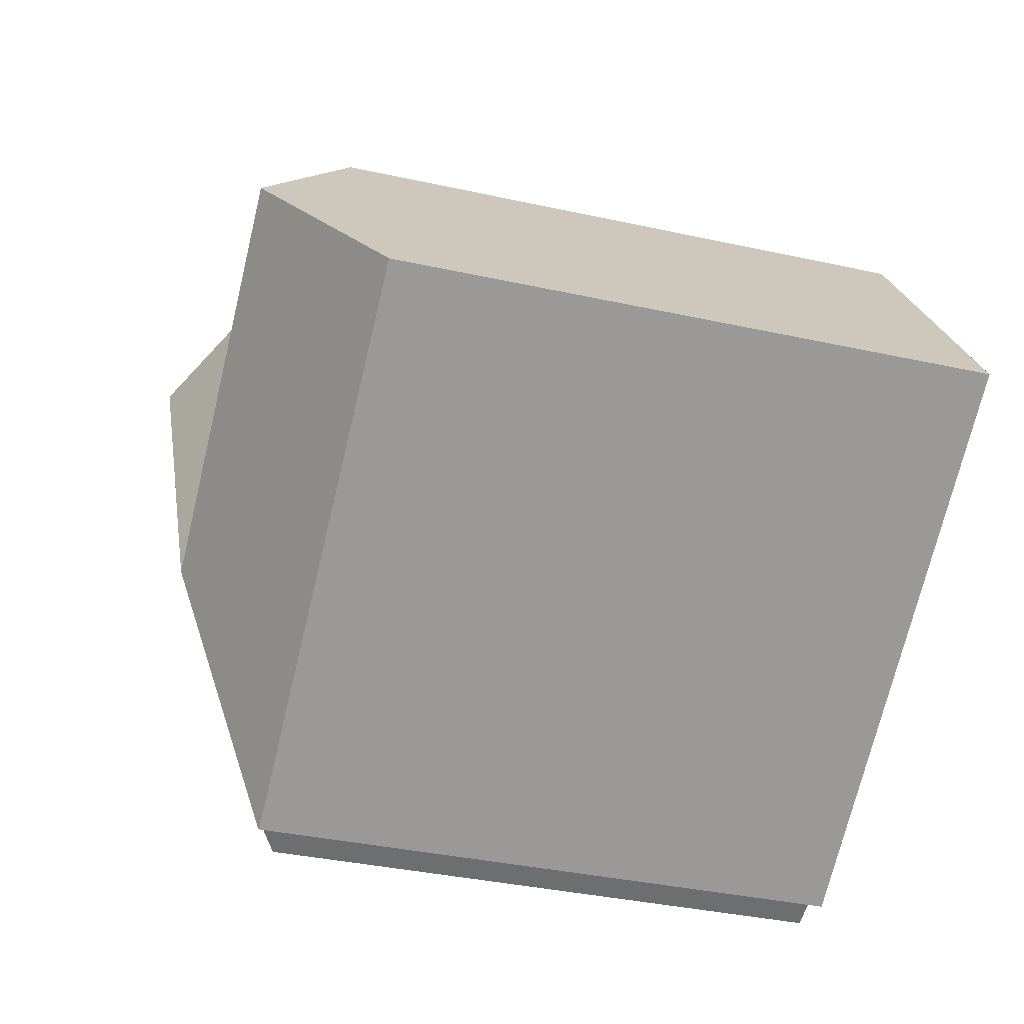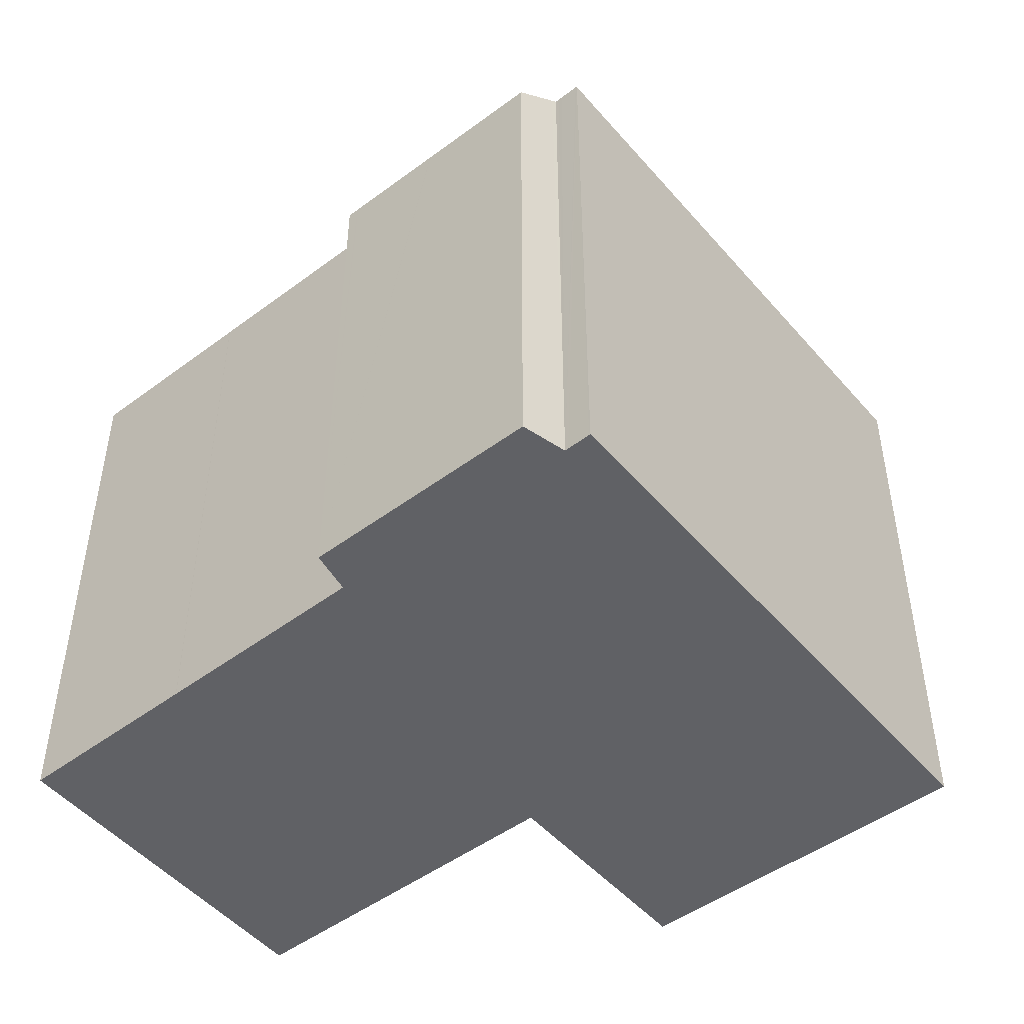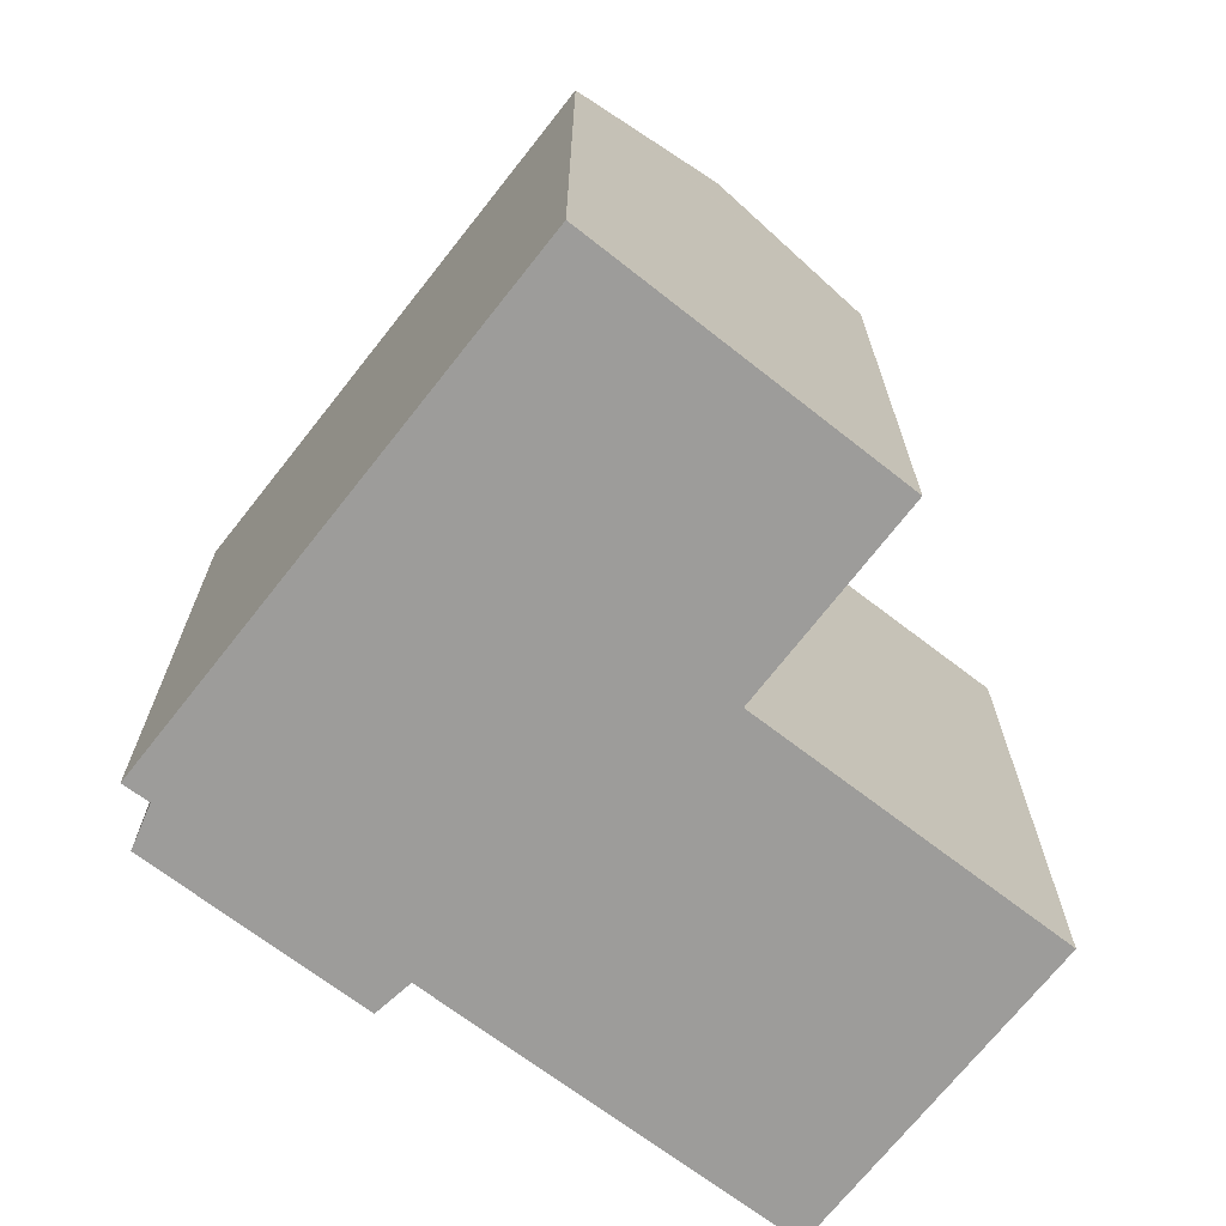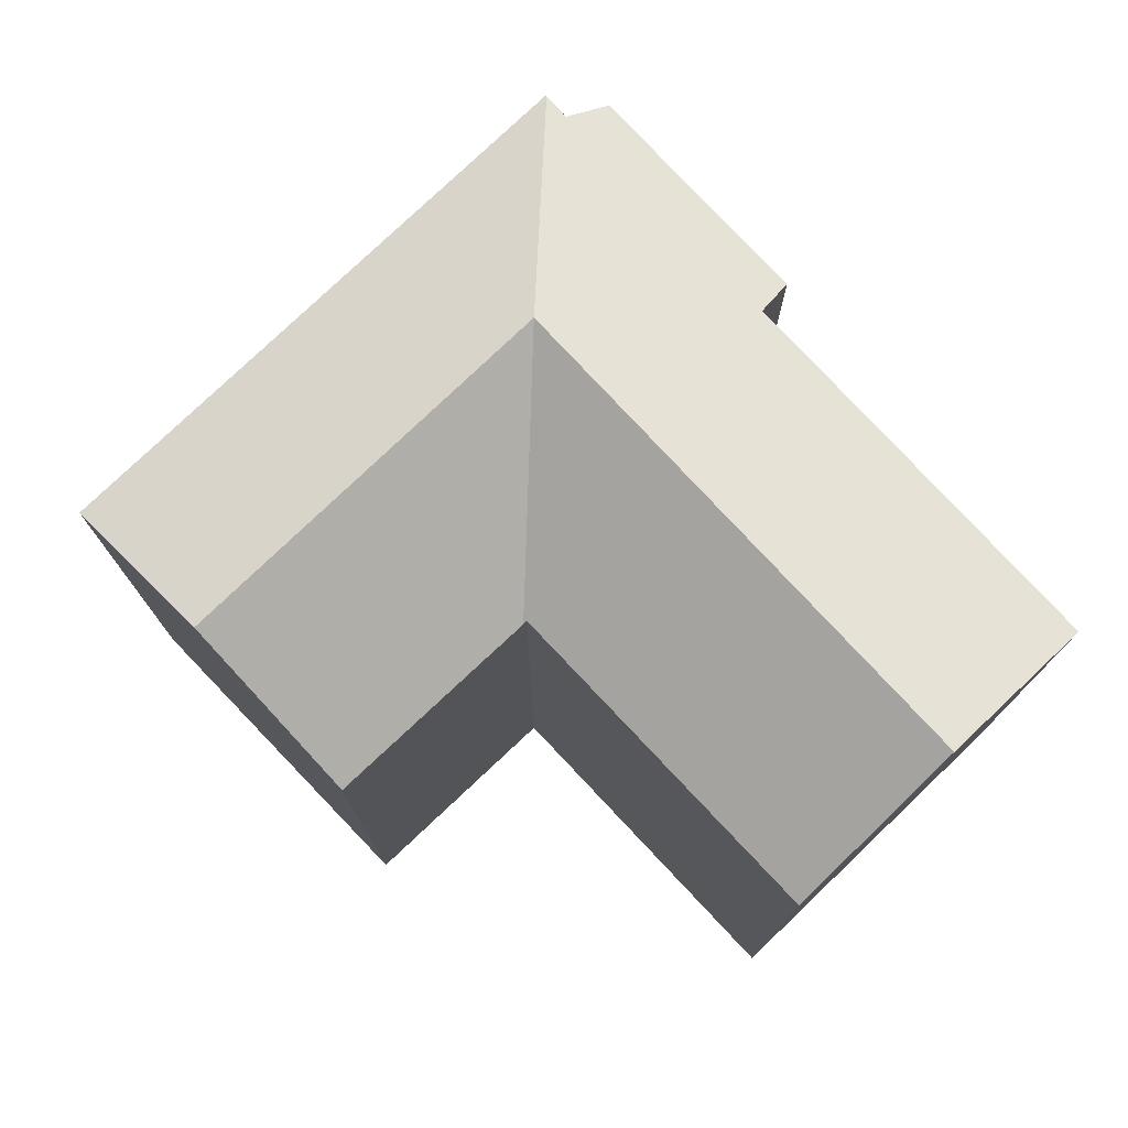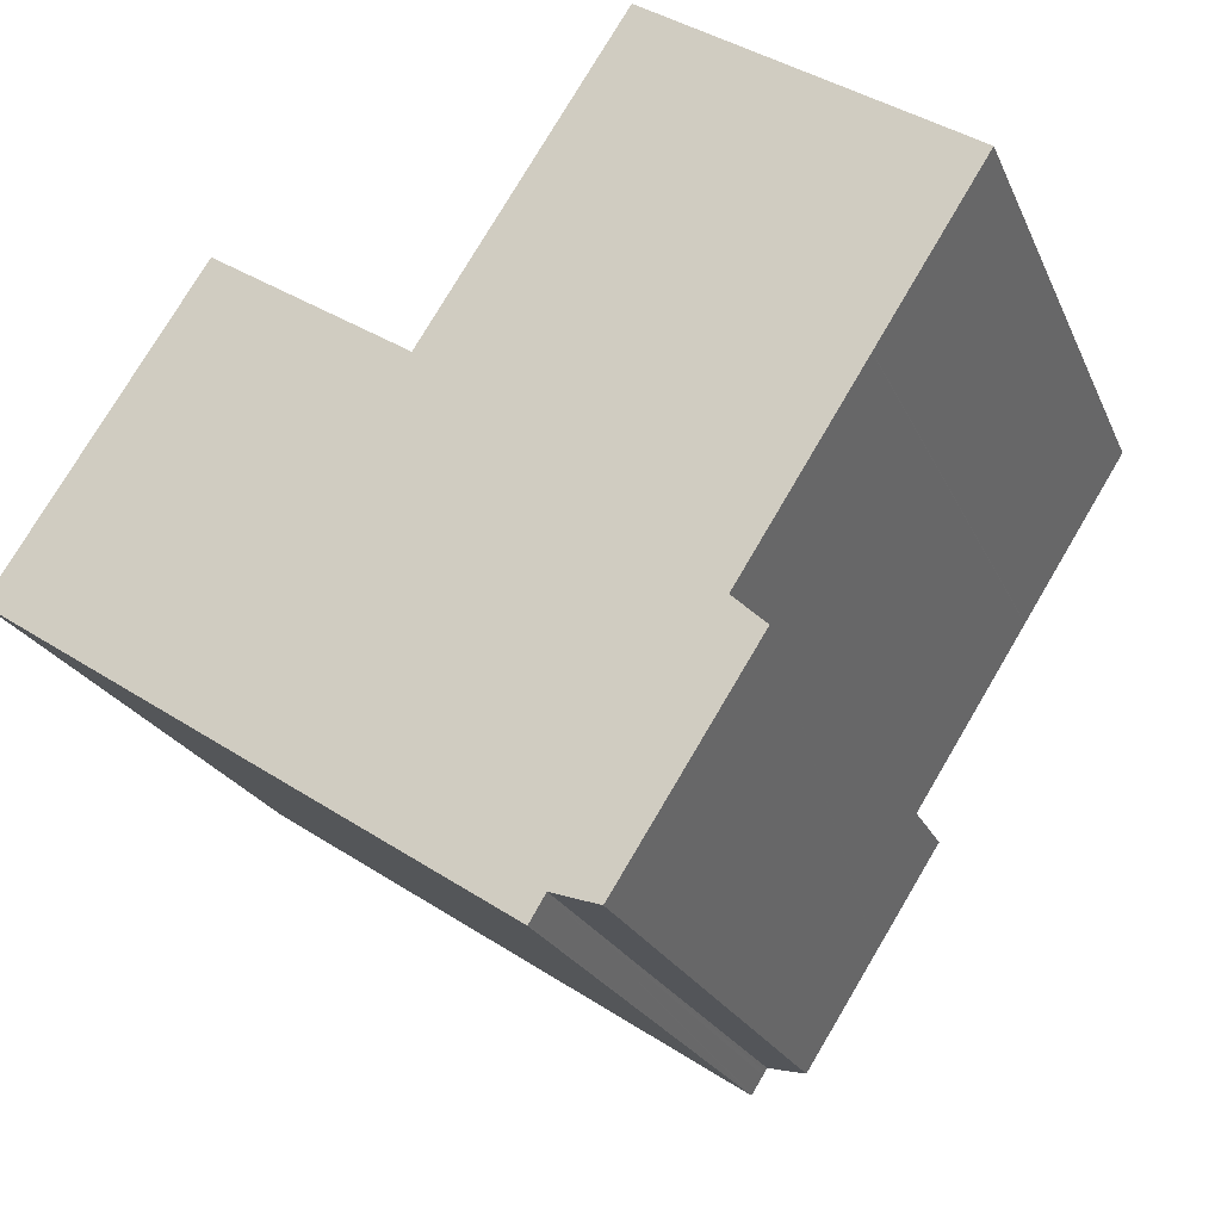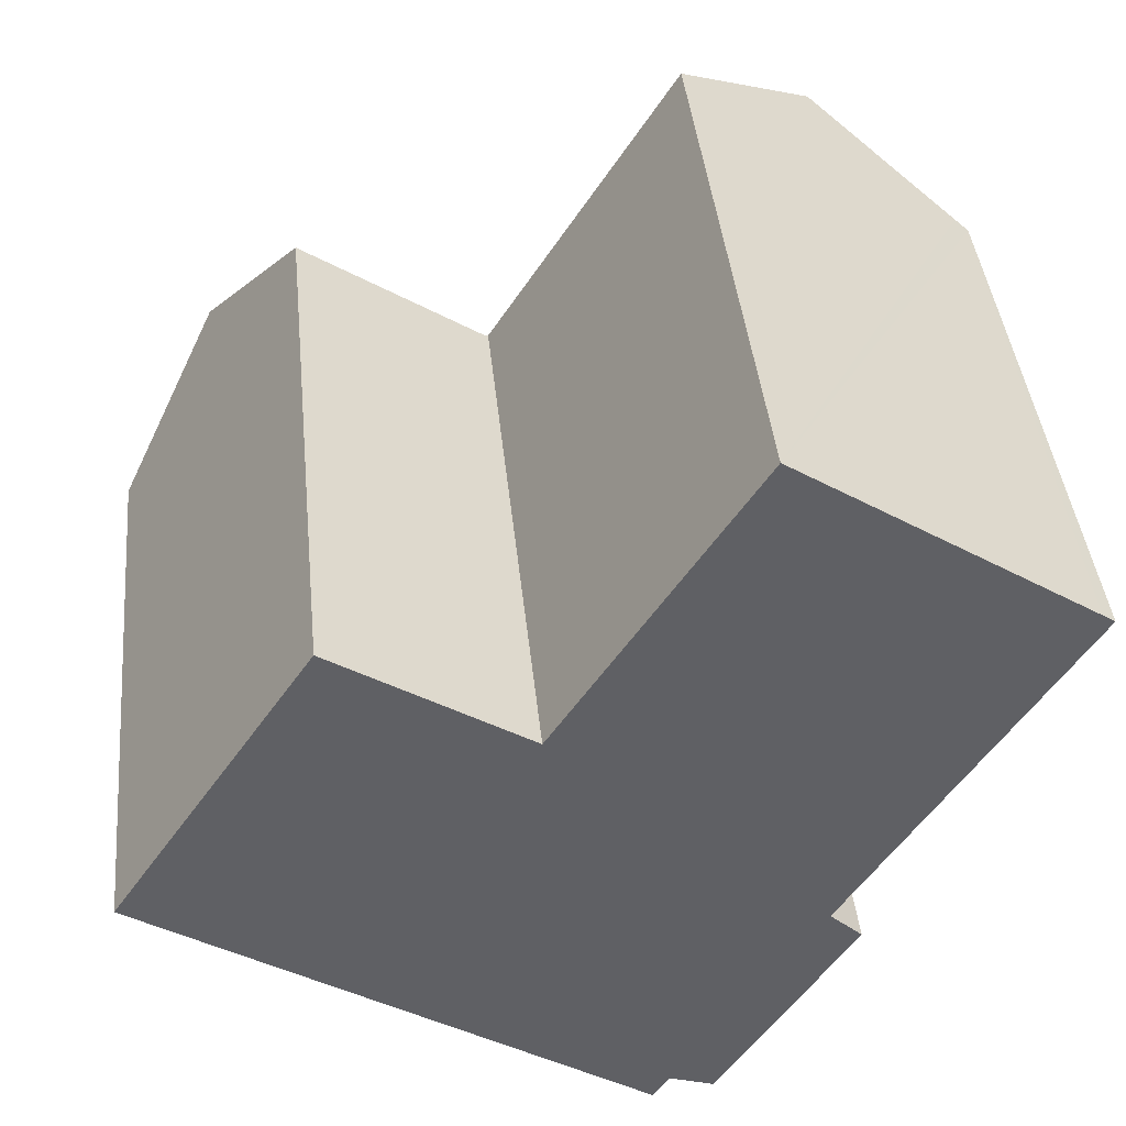
<metadata>
{"format":"obj","ext":"obj","renderer":"f3d","projection":"perspective","resolution":1024,"background":"white","views":[{"elev":-36.1,"azim":-106.2,"up":"+Z"},{"elev":-49.1,"azim":162.2,"up":"+Y"},{"elev":-70.3,"azim":-94.7,"up":"+Y"},{"elev":77.1,"azim":-10.3,"up":"+Y"},{"elev":-22.3,"azim":18.9,"up":"+Z"},{"elev":41.1,"azim":-5.7,"up":"+Z"}]}
</metadata>
<code>
v  6.201 18.84 9.362
v  8.954 22.18 0.863
v  3.125 22.18 4.719
v  11.98 18.8 5.62
v  12.09 18.8 5.553
v  13.86 22.18 -2.38
v  0.189 19 0.286
v  0 18.79 1.15e-15
v  5.914 18.79 -3.912
v  15.59 18.79 -10.31
v  15.62 18.82 -10.27
v  12.2 18.88 5.481
v  16.95 22.18 2.48
v  12.26 18.88 5.581
v  22.89 22.18 11.81
v  18.27 18.93 14.87
v  27.34 19.05 8.872
v  27.74 18.77 8.61
v  27.72 18.77 8.588
v  24.45 18.76 3.43
v  24.44 18.76 3.415
v  21.81 18.76 -0.735
v  20.69 18.76 -2.499
v  20.73 18.73 -2.532
v  21.69 17.97 -3.436
v  21.5 17.97 -3.739
v  21.48 17.97 -3.772
v  19.68 17.97 -6.578
v  16.08 18.83 -9.524
v  16.02 18.83 -9.619
v  19.67 17.97 -6.594
v  16.24 18.73 -9.578
v  17.49 17.98 -9.996
v  15.95 18.82 -9.736
v  21.69 2.104e-16 -3.436
v  21.48 2.31e-16 -3.772
v  19.67 4.038e-16 -6.594
v  17.49 6.121e-16 -9.996
v  21.5 2.289e-16 -3.739
v  19.68 4.028e-16 -6.578
v  16.08 5.832e-16 -9.524
v  16.02 5.89e-16 -9.619
v  15.62 6.289e-16 -10.27
v  15.59 6.315e-16 -10.31
v  15.95 5.962e-16 -9.736
v  27.74 -5.272e-16 8.61
v  24.45 -2.1e-16 3.43
v  27.72 -5.259e-16 8.588
v  24.44 -2.091e-16 3.415
v  20.69 1.53e-16 -2.499
v  21.81 4.501e-17 -0.735
v  16.24 5.865e-16 -9.578
v  0 0 0
v  5.914 2.395e-16 -3.912
v  3.125 -2.89e-16 4.719
v  6.201 -5.733e-16 9.362
v  0.189 -1.751e-17 0.286
v  12.2 -3.356e-16 5.481
v  18.27 -9.103e-16 14.87
v  12.26 -3.417e-16 5.581
v  11.98 -3.441e-16 5.62
v  12.09 -3.4e-16 5.553
v  22.89 -7.233e-16 11.81
v  27.34 -5.433e-16 8.872
v  20.73 1.55e-16 -2.532
g defaultobject
f 1 2 3
f 2 1 4
f 2 4 5
f 2 5 6
f 2 7 3
f 7 2 8
f 8 2 9
f 9 2 6
f 9 6 10
f 10 6 11
f 6 12 13
f 12 6 5
f 13 12 14
f 13 14 15
f 15 14 16
f 17 13 15
f 13 17 18
f 13 18 19
f 13 19 20
f 13 20 21
f 13 21 22
f 13 22 6
f 6 22 23
f 6 23 24
f 6 24 25
f 6 25 26
f 6 26 27
f 6 27 28
f 6 28 29
f 6 29 30
f 6 30 11
f 29 28 31
f 29 31 32
f 32 31 33
f 11 30 34
f 35 26 25
f 26 35 27
f 27 35 28
f 28 35 31
f 31 35 33
f 33 35 36
f 33 36 37
f 33 37 38
f 36 35 39
f 37 36 40
f 41 30 29
f 30 41 34
f 34 41 11
f 11 41 10
f 10 41 42
f 10 42 43
f 10 43 44
f 43 42 45
f 46 19 18
f 19 46 20
f 20 46 47
f 47 46 48
f 47 21 20
f 21 47 49
f 49 22 21
f 22 49 23
f 23 49 50
f 50 49 51
f 32 41 29
f 41 32 33
f 41 33 38
f 41 38 52
f 44 9 10
f 9 44 8
f 8 44 53
f 53 44 54
f 7 1 3
f 1 7 8
f 1 8 53
f 1 53 55
f 1 55 56
f 55 53 57
f 12 16 14
f 16 12 58
f 16 58 59
f 59 58 60
f 56 4 1
f 4 56 5
f 5 58 12
f 58 5 56
f 58 56 61
f 58 61 62
f 16 17 15
f 17 16 59
f 17 59 18
f 18 59 63
f 18 63 64
f 18 64 46
f 50 24 23
f 24 50 25
f 25 50 35
f 35 50 65
f 64 48 46
f 48 64 47
f 47 64 63
f 47 63 59
f 47 59 60
f 47 60 49
f 49 60 51
f 51 60 50
f 50 60 40
f 40 60 37
f 37 60 38
f 38 60 58
f 38 58 61
f 38 61 56
f 38 56 55
f 38 55 52
f 52 55 41
f 41 55 42
f 42 55 45
f 45 55 43
f 43 55 44
f 44 55 54
f 54 55 57
f 54 57 53
f 65 39 35
f 39 65 36
f 36 65 40
f 40 65 50

</code>
